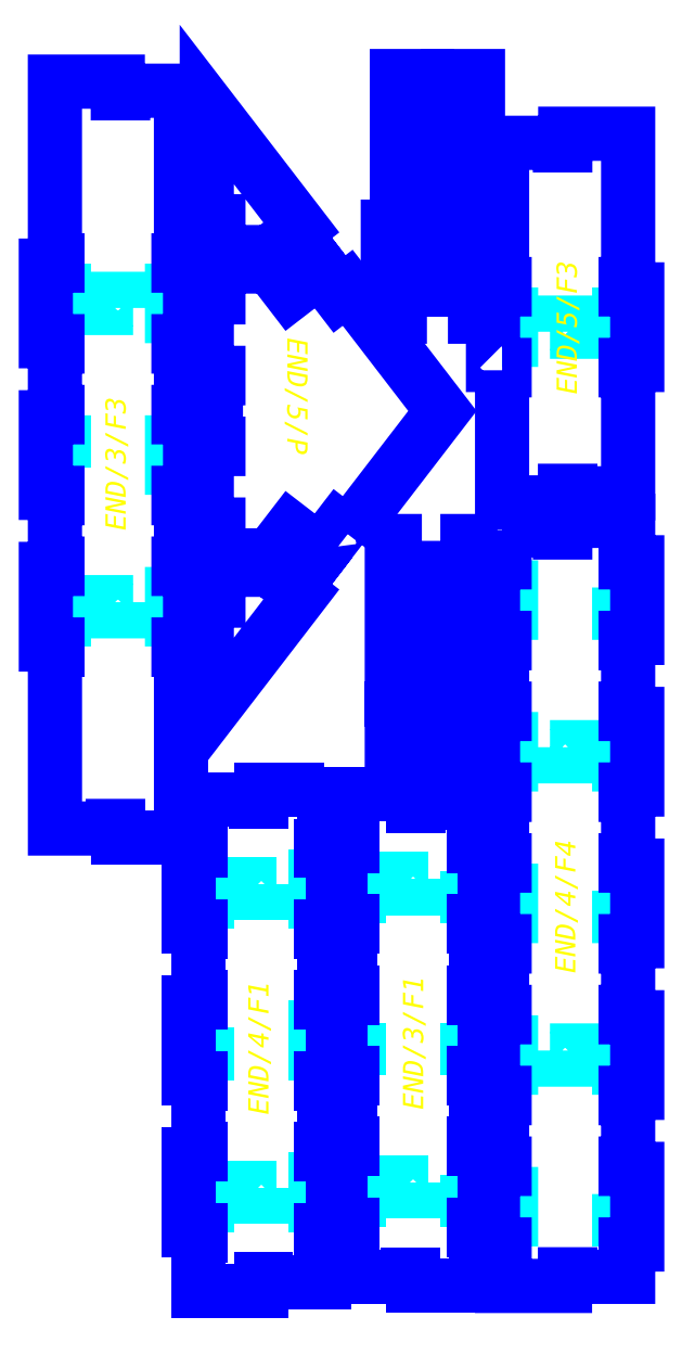
<metadata>
{"format":"dxf","ext":"dxf","renderer":"ezdxf+matplotlib","layout":"modelspace","background":"white","min_lineweight":24,"dpi":150}
</metadata>
<code>
0
SECTION
2
ENTITIES
0
LWPOLYLINE
8
3_ANYTOOL_CUTTHROUGH_INSID
90
        4
70
     1
43
0
10
1250
20
290
10
1268
20
290
10
1268
20
240
10
1250
20
240
0
LWPOLYLINE
8
3_ANYTOOL_CUTTHROUGH_INSID
90
        4
70
     1
43
0
10
433.5
20
318.9
10
433.5
20
268.9
10
415.5
20
268.9
10
415.5
20
318.9
0
LWPOLYLINE
8
3_ANYTOOL_CUTTHROUGH_INSID
90
        4
70
     1
43
0
10
570.5
20
302.9
10
570.5
20
284.9
10
510.5
20
284.9
10
510.5
20
302.9
0
LWPOLYLINE
8
3_ANYTOOL_CUTTHROUGH_INSID
90
        4
70
     1
43
0
10
1018
20
290
10
1036
20
290
10
1036
20
240
10
1018
20
240
0
LWPOLYLINE
8
3_ANYTOOL_CUTTHROUGH_INSID
90
        4
70
     1
43
0
10
665.5
20
318.9
10
665.5
20
268.9
10
647.5
20
268.9
10
647.5
20
318.9
0
LWPOLYLINE
8
3_ANYTOOL_CUTTHROUGH_INSID
90
        4
70
     1
43
0
10
871.5
20
312.9
10
871.5
20
294.9
10
811.5
20
294.9
10
811.5
20
312.9
0
LWPOLYLINE
8
3_ANYTOOL_CUTTHROUGH_INSID
90
        4
70
     1
43
0
10
734.5
20
328.9
10
734.5
20
278.9
10
716.5
20
278.9
10
716.5
20
328.9
0
LWPOLYLINE
8
3_ANYTOOL_CUTTHROUGH_INSID
90
        4
70
     1
43
0
10
948.5
20
328.9
10
966.5
20
328.9
10
966.5
20
278.9
10
948.5
20
278.9
0
LWPOLYLINE
8
3_ANYTOOL_CUTTHROUGH_INSID
90
        4
70
     1
43
0
10
1250
20
590
10
1268
20
590
10
1268
20
540
10
1250
20
540
0
LWPOLYLINE
8
3_ANYTOOL_CUTTHROUGH_INSID
90
        4
70
     1
43
0
10
433.5
20
618.9
10
433.5
20
568.9
10
415.5
20
568.9
10
415.5
20
618.9
0
LWPOLYLINE
8
3_ANYTOOL_CUTTHROUGH_INSID
90
        4
70
     1
43
0
10
1113
20
574
10
1173
20
574
10
1173
20
556
10
1113
20
556
0
LWPOLYLINE
8
3_ANYTOOL_CUTTHROUGH_INSID
90
        4
70
     1
43
0
10
1018
20
590
10
1036
20
590
10
1036
20
540
10
1018
20
540
0
LWPOLYLINE
8
3_ANYTOOL_CUTTHROUGH_INSID
90
        4
70
     1
43
0
10
665.5
20
618.9
10
665.5
20
568.9
10
647.5
20
568.9
10
647.5
20
618.9
0
LWPOLYLINE
8
3_ANYTOOL_CUTTHROUGH_INSID
90
        4
70
     1
43
0
10
734.5
20
628.9
10
734.5
20
578.9
10
716.5
20
578.9
10
716.5
20
628.9
0
LWPOLYLINE
8
3_ANYTOOL_CUTTHROUGH_INSID
90
        4
70
     1
43
0
10
948.5
20
628.9
10
966.5
20
628.9
10
966.5
20
578.9
10
948.5
20
578.9
0
LWPOLYLINE
8
3_ANYTOOL_CUTTHROUGH_INSID
90
        4
70
     1
43
0
10
433.5
20
918.9
10
433.5
20
868.9
10
415.5
20
868.9
10
415.5
20
918.9
0
LWPOLYLINE
8
3_ANYTOOL_CUTTHROUGH_INSID
90
        4
70
     1
43
0
10
1250
20
890
10
1268
20
890
10
1268
20
840
10
1250
20
840
0
LWPOLYLINE
8
3_ANYTOOL_CUTTHROUGH_INSID
90
        4
70
     1
43
0
10
570.5
20
902.9
10
570.5
20
884.9
10
510.5
20
884.9
10
510.5
20
902.9
0
LWPOLYLINE
8
3_ANYTOOL_CUTTHROUGH_INSID
90
        4
70
     1
43
0
10
1018
20
890
10
1036
20
890
10
1036
20
840
10
1018
20
840
0
LWPOLYLINE
8
3_ANYTOOL_CUTTHROUGH_INSID
90
        4
70
     1
43
0
10
665.5
20
918.9
10
665.5
20
868.9
10
647.5
20
868.9
10
647.5
20
918.9
0
LWPOLYLINE
8
3_ANYTOOL_CUTTHROUGH_INSID
90
        4
70
     1
43
0
10
871.5
20
912.9
10
871.5
20
894.9
10
811.5
20
894.9
10
811.5
20
912.9
0
LWPOLYLINE
8
3_ANYTOOL_CUTTHROUGH_INSID
90
        4
70
     1
43
0
10
734.5
20
928.9
10
734.5
20
878.9
10
716.5
20
878.9
10
716.5
20
928.9
0
LWPOLYLINE
8
3_ANYTOOL_CUTTHROUGH_INSID
90
        4
70
     1
43
0
10
948.5
20
928.9
10
966.5
20
928.9
10
966.5
20
878.9
10
948.5
20
878.9
0
LWPOLYLINE
8
3_ANYTOOL_CUTTHROUGH_INSID
90
        4
70
     1
43
0
10
150.5
20
2027
10
132.5
20
2027
10
132.5
20
2077
10
150.5
20
2077
0
LWPOLYLINE
8
3_ANYTOOL_CUTTHROUGH_INSID
90
        4
70
     1
43
0
10
150.5
20
1477
10
150.5
20
1427
10
132.5
20
1427
10
132.5
20
1477
0
LWPOLYLINE
8
3_ANYTOOL_CUTTHROUGH_INSID
90
        4
70
     1
43
0
10
150.5
20
1727
10
132.5
20
1727
10
132.5
20
1777
10
150.5
20
1777
0
LWPOLYLINE
8
3_ANYTOOL_CUTTHROUGH_INSID
90
        4
70
     1
43
0
10
1250
20
1190
10
1268
20
1190
10
1268
20
1140
10
1250
20
1140
0
LWPOLYLINE
8
3_ANYTOOL_CUTTHROUGH_INSID
90
        4
70
     1
43
0
10
287.5
20
2043
10
227.5
20
2043
10
227.5
20
2061
10
287.5
20
2061
0
LWPOLYLINE
8
3_ANYTOOL_CUTTHROUGH_INSID
90
        4
70
     1
43
0
10
287.5
20
1461
10
287.5
20
1443
10
227.5
20
1443
10
227.5
20
1461
0
LWPOLYLINE
8
3_ANYTOOL_CUTTHROUGH_INSID
90
        4
70
     1
43
0
10
1113
20
1174
10
1173
20
1174
10
1173
20
1156
10
1113
20
1156
0
LWPOLYLINE
8
3_ANYTOOL_CUTTHROUGH_INSID
90
        4
70
     1
43
0
10
382.5
20
2027
10
364.5
20
2027
10
364.5
20
2077
10
382.5
20
2077
0
LWPOLYLINE
8
3_ANYTOOL_CUTTHROUGH_INSID
90
        4
70
     1
43
0
10
1018
20
1190
10
1036
20
1190
10
1036
20
1140
10
1018
20
1140
0
LWPOLYLINE
8
3_ANYTOOL_CUTTHROUGH_INSID
90
        4
70
     1
43
0
10
382.5
20
1477
10
382.5
20
1427
10
364.5
20
1427
10
364.5
20
1477
0
LWPOLYLINE
8
3_ANYTOOL_CUTTHROUGH_INSID
90
        4
70
     1
43
0
10
382.5
20
1727
10
364.5
20
1727
10
364.5
20
1777
10
382.5
20
1777
0
LWPOLYLINE
8
3_ANYTOOL_CUTTHROUGH_INSID
90
        4
70
     1
43
0
10
1250
20
1490
10
1268
20
1490
10
1268
20
1440
10
1250
20
1440
0
LWPOLYLINE
8
3_ANYTOOL_CUTTHROUGH_INSID
90
        4
70
     1
43
0
10
1250
20
1980
10
1250
20
2030
10
1268
20
2030
10
1268
20
1980
0
LWPOLYLINE
8
3_ANYTOOL_CUTTHROUGH_INSID
90
        4
70
     1
43
0
10
1113
20
1996
10
1113
20
2014
10
1173
20
2014
10
1173
20
1996
0
LWPOLYLINE
8
3_ANYTOOL_CUTTHROUGH_INSID
90
        4
70
     1
43
0
10
1018
20
1490
10
1036
20
1490
10
1036
20
1440
10
1018
20
1440
0
LWPOLYLINE
8
3_ANYTOOL_CUTTHROUGH_INSID
90
        4
70
     1
43
0
10
1018
20
1980
10
1018
20
2030
10
1036
20
2030
10
1036
20
1980
0
MTEXT
8
1_ANYTOOL_1MMDEEP_INSIDE
10
232.7
20
1603
30
0
40
40
41
276.4
46
0
71
     1
72
     1
1
\fArial;END/3/F3
7
textstyle11
11
6.123e-17
21
1
31
0
73
     1
44
1
0
MTEXT
8
1_ANYTOOL_1MMDEEP_INSIDE
10
632.7
20
1984
30
0
40
40
41
248.4
46
0
71
     1
72
     1
1
\fArial;END/5/P
7
textstyle12
11
-1.837e-16
21
-1
31
0
73
     1
44
1
0
MTEXT
8
1_ANYTOOL_1MMDEEP_INSIDE
10
515.3
20
447
30
0
40
40
41
268.7
46
0
71
     1
72
     1
1
\fArial;END/4/F1
7
textstyle13
11
6.123e-17
21
1
31
0
73
     1
44
1
0
MTEXT
8
1_ANYTOOL_1MMDEEP_INSIDE
10
821.6
20
457
30
0
40
40
41
268.7
46
0
71
     1
72
     1
1
\fArial;END/3/F1
7
textstyle14
11
6.123e-17
21
1
31
0
73
     1
44
1
0
MTEXT
8
1_ANYTOOL_1MMDEEP_INSIDE
10
1123
20
726.9
30
0
40
40
41
276.4
46
0
71
     1
72
     1
1
\fArial;END/4/F4
7
textstyle15
11
6.123e-17
21
1
31
0
73
     1
44
1
0
MTEXT
8
1_ANYTOOL_1MMDEEP_INSIDE
10
1126
20
1872
30
0
40
40
41
276.4
46
0
71
     1
72
     1
1
\fArial;END/5/F3
7
textstyle16
11
6.123e-17
21
1
31
0
73
     1
44
1
0
MTEXT
8
1_ANYTOOL_1MMDEEP_INSIDE
10
903.6
20
1187
30
0
40
30
41
209.1
46
0
71
     1
72
     1
1
\fArial;END/5/S2
7
textstyle17
11
6.123e-17
21
1
31
0
73
     1
44
1
0
MTEXT
8
1_ANYTOOL_1MMDEEP_INSIDE
10
816.7
20
1186
30
0
40
30
41
209.1
46
0
71
     1
72
     1
1
\fArial;END/5/S2
7
textstyle18
11
6.123e-17
21
1
31
0
73
     1
44
1
0
MTEXT
8
1_ANYTOOL_1MMDEEP_INSIDE
10
918.7
20
2142
30
0
40
40
41
279.5
46
0
71
     1
72
     1
1
\fArial;END/5/S3
7
textstyle19
11
6.123e-17
21
1
31
0
73
     1
44
1
0
MTEXT
8
1_ANYTOOL_1MMDEEP_INSIDE
10
819.7
20
2132
30
0
40
40
41
279.5
46
0
71
     1
72
     1
1
\fArial;END/5/S3
7
textstyle20
11
6.123e-17
21
1
31
0
73
     1
44
1
0
LWPOLYLINE
8
6_ANYTOOL_CUTTHROUGH_OUTSI
90
       75
70
     1
43
0
10
712.2
20
1596
10
694
20
1610
10
687.6
20
1601
10
691.5
20
1598
10
657.7
20
1554
10
604.2
20
1595
10
607.2
20
1599
10
598.9
20
1606
10
581.5
20
1583
10
589.9
20
1577
10
592.9
20
1581
10
646.4
20
1540
10
612.6
20
1496
10
608.6
20
1499
10
602.2
20
1490
10
620.4
20
1476
10
433.3
20
1233
10
433.3
20
1464
10
456.3
20
1464
10
456.3
20
1474
10
451.3
20
1474
10
451.3
20
1530
10
518.8
20
1530
10
518.8
20
1525
10
529.3
20
1525
10
529.3
20
1553
10
518.8
20
1553
10
518.8
20
1548
10
451.3
20
1548
10
451.3
20
1604
10
456.3
20
1604
10
456.3
20
1614
10
433.3
20
1614
10
433.3
20
1764
10
456.3
20
1764
10
456.3
20
1774
10
451.3
20
1774
10
451.3
20
1904
10
456.3
20
1904
10
456.3
20
1914
10
433.3
20
1914
10
433.3
20
2064
10
456.3
20
2064
10
456.3
20
2074
10
451.3
20
2074
10
451.3
20
2130
10
518.8
20
2130
10
518.8
20
2125
10
529.3
20
2125
10
529.3
20
2153
10
518.8
20
2153
10
518.8
20
2148
10
451.3
20
2148
10
451.3
20
2204
10
456.3
20
2204
10
456.3
20
2214
10
433.3
20
2214
10
433.3
20
2445
10
620.4
20
2202
10
602.2
20
2188
10
608.6
20
2180
10
612.6
20
2183
10
646.4
20
2139
10
592.9
20
2098
10
589.9
20
2102
10
581.5
20
2095
10
598.9
20
2073
10
607.2
20
2079
10
604.2
20
2083
10
657.7
20
2124
10
691.5
20
2080
10
687.6
20
2077
10
694
20
2069
10
712.2
20
2083
10
899.7
20
1839
0
LWPOLYLINE
8
6_ANYTOOL_CUTTHROUGH_OUTSI
90
       60
70
     1
43
0
10
400.2
20
1677
10
377.2
20
1677
10
377.2
20
1667
10
382.2
20
1667
10
382.2
20
1537
10
377.2
20
1537
10
377.2
20
1527
10
400.2
20
1527
10
400.3
20
1377
10
377.3
20
1377
10
377.3
20
1367
10
382.3
20
1367
10
382.3
20
995.2
10
257.8
20
995.2
10
257.8
20
1018
10
247.3
20
1018
10
247.3
20
1013
10
132.8
20
1013
10
132.8
20
1367
10
137.8
20
1367
10
137.8
20
1377
10
114.8
20
1377
10
114.7
20
1527
10
137.7
20
1527
10
137.7
20
1537
10
132.7
20
1537
10
132.7
20
1667
10
137.7
20
1667
10
137.7
20
1677
10
114.7
20
1677
10
114.7
20
1827
10
137.7
20
1827
10
137.7
20
1837
10
132.7
20
1837
10
132.7
20
1967
10
137.7
20
1967
10
137.7
20
1977
10
114.7
20
1977
10
114.7
20
2127
10
137.7
20
2127
10
137.7
20
2137
10
132.7
20
2137
10
132.7
20
2491
10
257.2
20
2491
10
257.2
20
2468
10
267.7
20
2468
10
267.7
20
2473
10
382.2
20
2473
10
382.2
20
2137
10
377.2
20
2137
10
377.2
20
2127
10
400.2
20
2127
10
400.2
20
1977
10
377.2
20
1977
10
377.2
20
1967
10
382.2
20
1967
10
382.2
20
1837
10
377.2
20
1837
10
377.2
20
1827
10
400.2
20
1827
0
LWPOLYLINE
8
6_ANYTOOL_CUTTHROUGH_OUTSI
90
       28
70
     1
43
0
10
1018
20
1920
10
1023
20
1920
10
1023
20
1930
10
999.8
20
1930
10
999.8
20
2080
10
1023
20
2080
10
1023
20
2090
10
1018
20
2090
10
1018
20
2370
10
1132
20
2370
10
1132
20
2365
10
1143
20
2365
10
1143
20
2388
10
1267
20
2388
10
1267
20
2090
10
1262
20
2090
10
1262
20
2080
10
1285
20
2080
10
1285
20
1930
10
1262
20
1930
10
1262
20
1920
10
1267
20
1920
10
1267
20
1676
10
1153
20
1676
10
1153
20
1681
10
1142
20
1681
10
1142
20
1658
10
1018
20
1658
0
LWPOLYLINE
8
6_ANYTOOL_CUTTHROUGH_OUTSI
90
       20
70
     1
43
0
10
910.6
20
2026
10
910.6
20
2144
10
915.6
20
2144
10
915.6
20
2154
10
892.6
20
2154
10
892.6
20
2204
10
915.6
20
2204
10
915.6
20
2214
10
910.6
20
2214
10
910.6
20
2502
10
970.1
20
2502
10
970.1
20
2188
10
950.6
20
2188
10
950.6
20
2193
10
940.1
20
2193
10
940.1
20
2165
10
950.6
20
2165
10
950.6
20
2170
10
970.1
20
2170
10
970.1
20
2026
0
LWPOLYLINE
8
6_ANYTOOL_CUTTHROUGH_OUTSI
90
       20
70
     1
43
0
10
869.1
20
2026
10
809.6
20
2026
10
809.6
20
2144
10
814.6
20
2144
10
814.6
20
2154
10
791.6
20
2154
10
791.6
20
2204
10
814.6
20
2204
10
814.6
20
2214
10
809.6
20
2214
10
809.6
20
2502
10
869.1
20
2502
10
869.1
20
2188
10
849.6
20
2188
10
849.6
20
2193
10
839.1
20
2193
10
839.1
20
2165
10
849.6
20
2165
10
849.6
20
2170
10
869.1
20
2170
0
LWPOLYLINE
8
6_ANYTOOL_CUTTHROUGH_OUTSI
90
       20
70
     1
43
0
10
859
20
1582
10
859
20
1294
10
854
20
1294
10
854
20
1284
10
877
20
1284
10
877
20
1234
10
854
20
1234
10
854
20
1224
10
859
20
1224
10
859
20
1106
10
799.5
20
1106
10
799.5
20
1250
10
819
20
1250
10
819
20
1245
10
829.5
20
1245
10
829.5
20
1273
10
819
20
1273
10
819
20
1268
10
799.5
20
1268
10
799.5
20
1582
0
LWPOLYLINE
8
6_ANYTOOL_CUTTHROUGH_OUTSI
90
       20
70
     1
43
0
10
895.5
20
1582
10
955
20
1582
10
955
20
1294
10
950
20
1294
10
950
20
1284
10
973
20
1284
10
973
20
1234
10
950
20
1234
10
950
20
1224
10
955
20
1224
10
955
20
1106
10
895.5
20
1106
10
895.5
20
1250
10
915
20
1250
10
915
20
1245
10
925.5
20
1245
10
925.5
20
1273
10
915
20
1273
10
915
20
1268
10
895.5
20
1268
0
LWPOLYLINE
8
6_ANYTOOL_CUTTHROUGH_OUTSI
90
       92
70
     1
43
0
10
1018
20
1604
10
1132
20
1604
10
1132
20
1599
10
1143
20
1599
10
1143
20
1622
10
1267
20
1622
10
1267
20
1550
10
1262
20
1550
10
1262
20
1540
10
1285
20
1540
10
1285
20
1390
10
1262
20
1390
10
1262
20
1380
10
1267
20
1380
10
1267
20
1250
10
1262
20
1250
10
1262
20
1240
10
1285
20
1240
10
1285
20
1090
10
1262
20
1090
10
1262
20
1080
10
1267
20
1080
10
1267
20
950.3
10
1262
20
950.3
10
1262
20
939.8
10
1285
20
939.8
10
1285
20
790.3
10
1262
20
790.3
10
1262
20
779.8
10
1267
20
779.8
10
1267
20
650.3
10
1262
20
650.3
10
1262
20
639.8
10
1285
20
639.8
10
1285
20
490.3
10
1262
20
490.3
10
1262
20
479.8
10
1267
20
479.8
10
1267
20
350.3
10
1262
20
350.3
10
1262
20
339.8
10
1285
20
339.8
10
1285
20
190.3
10
1262
20
190.3
10
1262
20
179.8
10
1267
20
179.8
10
1267
20
126.3
10
1153
20
126.3
10
1153
20
131.3
10
1142
20
131.3
10
1142
20
108.3
10
1018
20
108.3
10
1018
20
179.8
10
1023
20
179.8
10
1023
20
190.3
10
999.8
20
190.3
10
999.8
20
339.8
10
1023
20
339.8
10
1023
20
350.3
10
1018
20
350.3
10
1018
20
479.8
10
1023
20
479.8
10
1023
20
490.3
10
999.8
20
490.3
10
999.8
20
639.8
10
1023
20
639.8
10
1023
20
650.3
10
1018
20
650.3
10
1018
20
779.8
10
1023
20
779.8
10
1023
20
790.3
10
999.8
20
790.3
10
999.8
20
939.8
10
1023
20
939.8
10
1023
20
950.3
10
1018
20
950.3
10
1018
20
1080
10
1023
20
1080
10
1023
20
1090
10
999.8
20
1090
10
999.8
20
1240
10
1023
20
1240
10
1023
20
1250
10
1018
20
1250
10
1018
20
1380
10
1023
20
1380
10
1023
20
1390
10
999.8
20
1390
10
999.8
20
1540
10
1023
20
1540
10
1023
20
1550
10
1018
20
1550
0
LWPOLYLINE
8
6_ANYTOOL_CUTTHROUGH_OUTSI
90
       60
70
     1
43
0
10
841.3
20
1081
10
841.3
20
1058
10
851.8
20
1058
10
851.8
20
1063
10
966.3
20
1063
10
966.3
20
989.1
10
961.3
20
989.1
10
961.3
20
978.6
10
984.3
20
978.6
10
984.3
20
829.1
10
961.3
20
829.1
10
961.3
20
818.6
10
966.3
20
818.6
10
966.3
20
689.1
10
961.3
20
689.1
10
961.3
20
678.6
10
984.3
20
678.6
10
984.3
20
529.1
10
961.3
20
529.1
10
961.3
20
518.6
10
966.3
20
518.6
10
966.3
20
389.1
10
961.3
20
389.1
10
961.3
20
378.6
10
984.3
20
378.6
10
984.3
20
229.2
10
961.3
20
229.2
10
961.3
20
218.7
10
966.3
20
218.7
10
966.3
20
108.3
10
841.8
20
108.3
10
841.8
20
131.3
10
831.3
20
131.3
10
831.3
20
126.3
10
716.8
20
126.3
10
716.8
20
218.7
10
721.8
20
218.7
10
721.8
20
229.2
10
698.8
20
229.2
10
698.8
20
378.6
10
721.8
20
378.6
10
721.8
20
389.1
10
716.8
20
389.1
10
716.8
20
518.6
10
721.8
20
518.6
10
721.8
20
529.1
10
698.8
20
529.1
10
698.8
20
678.6
10
721.8
20
678.6
10
721.8
20
689.1
10
716.8
20
689.1
10
716.8
20
818.6
10
721.8
20
818.6
10
721.8
20
829.1
10
698.8
20
829.1
10
698.8
20
978.6
10
721.8
20
978.6
10
721.8
20
989.1
10
716.8
20
989.1
10
716.8
20
1081
0
LWPOLYLINE
8
6_ANYTOOL_CUTTHROUGH_OUTSI
90
       60
70
     1
43
0
10
665.3
20
1089
10
665.3
20
979.1
10
660.3
20
979.1
10
660.3
20
968.6
10
683.3
20
968.6
10
683.3
20
819.1
10
660.3
20
819.1
10
660.3
20
808.6
10
665.3
20
808.6
10
665.3
20
679.1
10
660.3
20
679.1
10
660.3
20
668.6
10
683.3
20
668.6
10
683.3
20
519.1
10
660.3
20
519.1
10
660.3
20
508.6
10
665.3
20
508.6
10
665.3
20
379.1
10
660.3
20
379.1
10
660.3
20
368.6
10
683.3
20
368.6
10
683.3
20
219.2
10
660.3
20
219.2
10
660.3
20
208.7
10
665.3
20
208.7
10
665.3
20
116.3
10
550.8
20
116.3
10
550.8
20
121.3
10
540.3
20
121.3
10
540.3
20
98.32
10
415.8
20
98.32
10
415.8
20
208.7
10
420.8
20
208.7
10
420.8
20
219.2
10
397.8
20
219.2
10
397.8
20
368.6
10
420.8
20
368.6
10
420.8
20
379.1
10
415.8
20
379.1
10
415.8
20
508.6
10
420.8
20
508.6
10
420.8
20
519.1
10
397.8
20
519.1
10
397.8
20
668.6
10
420.8
20
668.6
10
420.8
20
679.1
10
415.8
20
679.1
10
415.8
20
808.6
10
420.8
20
808.6
10
420.8
20
819.1
10
397.8
20
819.1
10
397.8
20
968.6
10
420.8
20
968.6
10
420.8
20
979.1
10
415.8
20
979.1
10
415.8
20
1071
10
530.3
20
1071
10
530.3
20
1066
10
540.8
20
1066
10
540.8
20
1089
0
VIEWPORT
8
0
10
128.5
20
97.5
30
0
40
314.2
41
222.2
68
     1
69
     1
12
128.5
22
97.5
13
0
23
0
14
10
24
10
15
10
25
10
16
0
26
0
36
1
17
0
27
0
37
0
42
50
43
0
44
0
45
222.2
50
0
51
0
72
   100
90
   557152
1

281
     0
71
     1
74
     0
110
0
120
0
130
0
111
1
121
0
131
0
112
0
122
1
132
0
79
     0
146
0
170
     0
61
     5
348
A3
292
     1
282
     1
141
0
142
0
63
   256
361
154
0
ENDSEC
0
EOF

</code>
